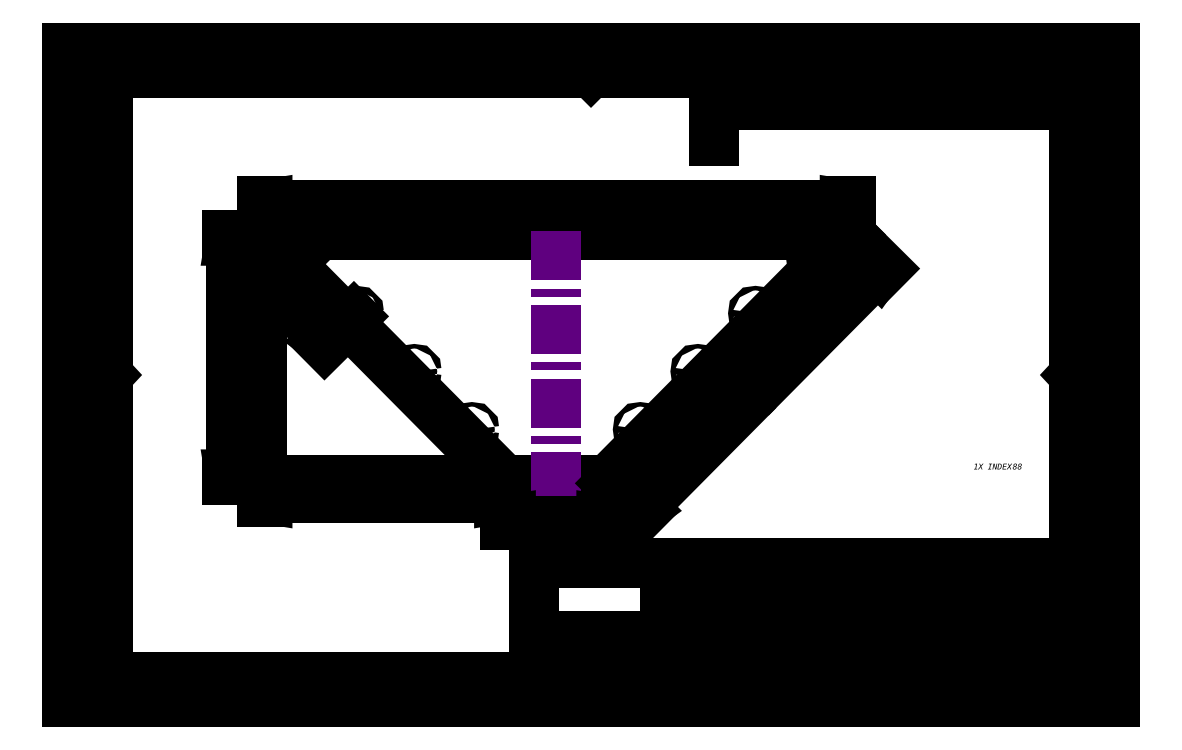
<metadata>
{"format":"dxf","ext":"dxf","renderer":"ezdxf+matplotlib","layout":"modelspace","background":"white","min_lineweight":24,"dpi":150}
</metadata>
<code>
0
SECTION
2
ENTITIES
0
CIRCLE
8
VISIBLE
10
4.42
20
5.942
30
0
40
0.035
0
CIRCLE
8
VISIBLE
10
10.51
20
5.942
30
0
40
0.035
0
LINE
8
VISIBLE
10
8.248
20
3.391
30
0
11
6.686
21
3.391
31
0
0
CIRCLE
8
VISIBLE
10
9.633
20
5.054
30
0
40
0.035
0
CIRCLE
8
VISIBLE
10
8.753
20
4.167
30
0
40
0.035
0
CIRCLE
8
VISIBLE
10
6.181
20
4.167
30
0
40
0.035
0
LINE
8
VISIBLE
10
2.967
20
7.141
30
0
11
11.97
21
7.141
31
0
0
LINE
8
VISIBLE
10
11.97
20
7.141
30
0
11
8.248
21
3.391
31
0
0
CIRCLE
8
VISIBLE
10
3.54
20
6.83
30
0
40
0.035
0
LINE
8
VISIBLE
10
6.686
20
3.391
30
0
11
2.967
21
7.141
31
0
0
CIRCLE
8
VISIBLE
10
11.39
20
6.83
30
0
40
0.035
0
CIRCLE
8
VISIBLE
10
5.301
20
5.054
30
0
40
0.035
0
LINE
8
CENTER
10
7.467
20
3.071
30
0
11
7.467
21
7.407
31
0
0
LINE
8
INVISIBLE
10
3.329
20
7.501
30
0
11
2.967
21
7.141
31
0
0
DIMENSION
8
DIMENSIONS
2
D1
10
0
20
0
30
0
11
14.93
21
10.98
31
0
70
    32
1
<>
71
     5
42
-1
3
Standard
13
2.967
23
7.141
33
0
14
11.97
24
7.141
34
0
0
DIMENSION
8
DIMENSIONS
2
D2
10
0
20
0
30
0
11
12.29
21
6.513
31
0
70
    32
1
<>
71
     5
42
-1
3
Standard
13
6.686
23
3.391
33
0
14
2.967
24
7.141
34
0
0
DIMENSION
8
DIMENSIONS
2
D3
10
0
20
0
30
0
11
15.23
21
6.166
31
0
70
    32
1
<>
71
     5
42
-1
53
180
3
Standard
13
8.248
23
3.391
33
0
14
6.686
24
3.391
34
0
50
180
0
DIMENSION
8
DIMENSIONS
2
D4
10
0
20
0
30
0
11
9.969
21
8.658
31
0
70
    32
1
<>
71
     5
42
-1
53
90
3
Standard
13
6.686
23
3.391
33
0
14
2.967
24
7.141
34
0
50
90
0
DIMENSION
8
DIMENSIONS
2
D5
10
0
20
0
30
0
11
18.05
21
8.183
31
0
70
    32
1
<>REFTYP\P
71
     5
42
-1
53
225.2
3
Standard
13
11.97
23
7.141
33
0
14
8.248
24
3.391
34
0
50
225.2
0
DIMENSION
8
DIMENSIONS
2
D6
10
0
20
0
30
0
11
11
21
9.334
31
0
70
    32
1
<>TYP 6 PL\P
71
     5
42
-1
53
314.8
3
Standard
13
3.54
23
6.83
33
0
14
4.42
24
5.942
34
0
50
314.8
0
DIMENSION
8
DIMENSIONS
2
D7
10
0
20
0
30
0
11
10.27
21
10.06
31
0
70
    32
1
<>
71
     5
42
-1
53
314.8
3
Standard
13
2.967
23
7.141
33
0
14
3.54
24
6.83
34
0
50
314.8
0
MTEXT
8
CONTINUOUS
10
7.364
20
7.446
30
0
40
0.08958
41
0
71
     1
72
     1
1
{\fArial|b0|i0|c0|p0;\C7;C}{\fArial|b0|i0|c0|p0;\C7;}
73
     1
44
1
0
MTEXT
8
CONTINUOUS
10
7.398
20
7.409
30
0
40
0.08958
41
0
71
     1
72
     1
1
{\fArial|b0|i0|c0|p0;\C7;L}{\fArial|b0|i0|c0|p0;\C7;}
73
     1
44
1
0
INSERT
8
CONTINUOUS
2
BLOCK0
10
0
20
0
30
0
0
MTEXT
8
CONTINUOUS
10
13.84
20
3.646
30
0
40
0.08958
41
0
71
     1
72
     1
1
{\fArial|b0|i0|c0|p0;\C7;1X  INDEX 88}{\fArial|b0|i0|c0|p0;\C7;}
73
     1
44
1
0
MTEXT
8
CONTINUOUS
10
15.12
20
0.8285
30
0
40
0.08958
41
0
71
     1
72
     1
1
{\fArial|b0|i0|c0|p0;\C7;B}{\fArial|b0|i0|c0|p0;\C7;}
73
     1
44
1
0
ENDSEC
0
EOF

</code>
